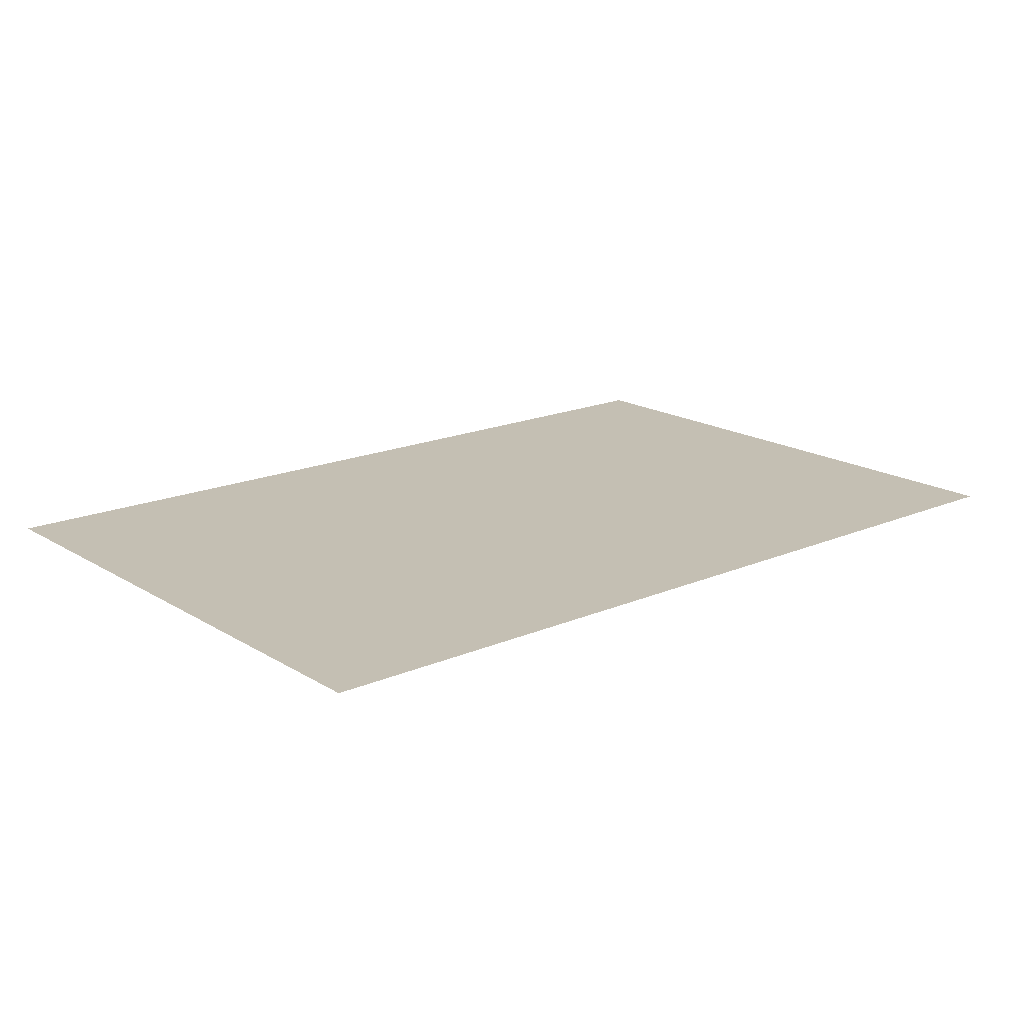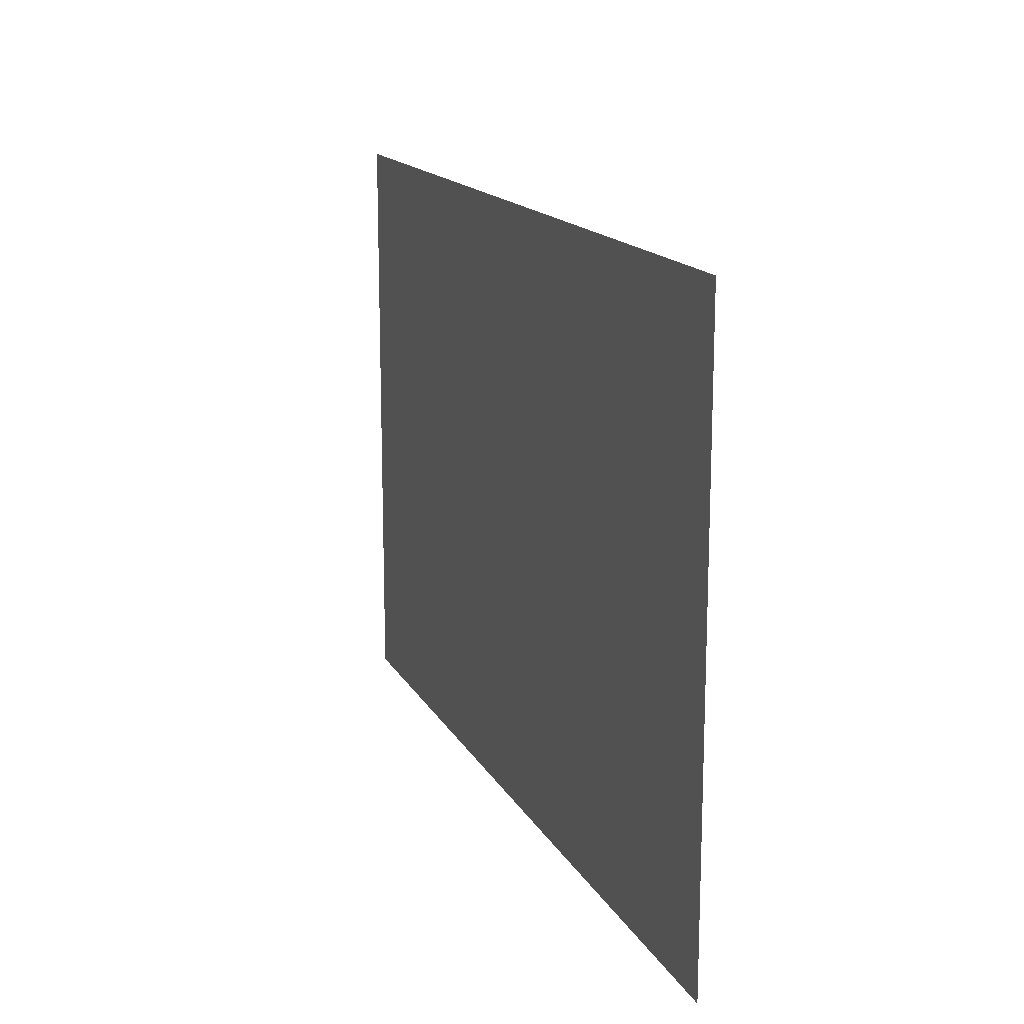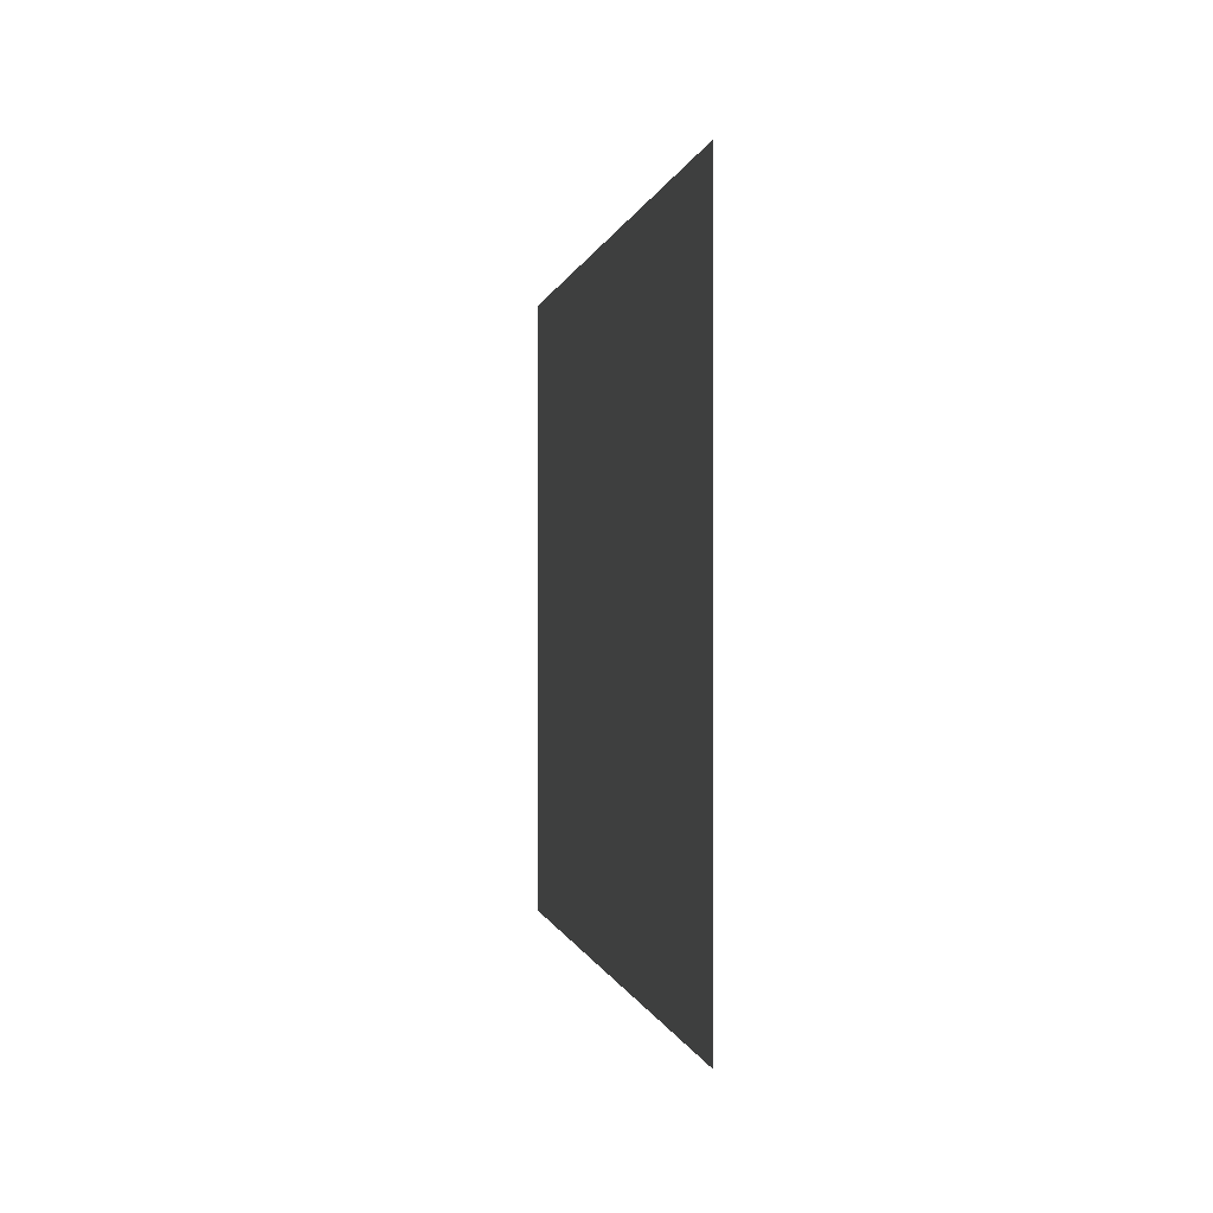
<metadata>
{"format":"obj","ext":"obj","renderer":"f3d","projection":"perspective","resolution":1024,"background":"white","views":[{"elev":17.7,"azim":139.9,"up":"+Z"},{"elev":15.5,"azim":-109.7,"up":"+Y"},{"elev":-0.2,"azim":81.2,"up":"+Y"}]}
</metadata>
<code>
v 0 -48 0
v -48 -48 0
v -48 0 0
v 0 0 0
v -96 -48 0
v -96 0 0
v -144 -48 0
v -144 0 0
v -192 -48 0
v -192 0 0
v -240 -48 0
v -240 0 0
v -288 -48 0
v -288 0 0
v -336 -48 0
v -336 0 0
v -384 -48 0
v -384 0 0
v -432 -48 0
v -432 0 0
v -480 -48 0
v -480 0 0
v -528 -48 0
v -528 0 0
v -576 -48 0
v -576 0 0
v -624 -48 0
v -624 0 0
v -672 -48 0
v -672 0 0
v -720 -48 0
v -720 0 0
v -768 -48 0
v -768 0 0
v -816 -48 0
v -816 0 0
v -864 -48 0
v -864 0 0
v -912 -48 0
v -912 0 0
v -960 -48 0
v -960 0 0
v -1008 -48 0
v -1008 0 0
v -1056 -48 0
v -1056 0 0
v -1104 -48 0
v -1104 0 0
v -1152 -48 0
v -1152 0 0
v 0 -96 0
v -48 -96 0
v -96 -96 0
v -144 -96 0
v -192 -96 0
v -240 -96 0
v -288 -96 0
v -336 -96 0
v -384 -96 0
v -432 -96 0
v -480 -96 0
v -528 -96 0
v -576 -96 0
v -624 -96 0
v -672 -96 0
v -720 -96 0
v -768 -96 0
v -816 -96 0
v -864 -96 0
v -912 -96 0
v -960 -96 0
v -1008 -96 0
v -1056 -96 0
v -1104 -96 0
v -1152 -96 0
v 0 -144 0
v -48 -144 0
v -96 -144 0
v -144 -144 0
v -192 -144 0
v -240 -144 0
v -288 -144 0
v -336 -144 0
v -384 -144 0
v -432 -144 0
v -480 -144 0
v -528 -144 0
v -576 -144 0
v -624 -144 0
v -672 -144 0
v -720 -144 0
v -768 -144 0
v -816 -144 0
v -864 -144 0
v -912 -144 0
v -960 -144 0
v -1008 -144 0
v -1056 -144 0
v -1104 -144 0
v -1152 -144 0
v 0 -192 0
v -48 -192 0
v -96 -192 0
v -144 -192 0
v -192 -192 0
v -240 -192 0
v -288 -192 0
v -336 -192 0
v -384 -192 0
v -432 -192 0
v -480 -192 0
v -528 -192 0
v -576 -192 0
v -624 -192 0
v -672 -192 0
v -720 -192 0
v -768 -192 0
v -816 -192 0
v -864 -192 0
v -912 -192 0
v -960 -192 0
v -1008 -192 0
v -1056 -192 0
v -1104 -192 0
v -1152 -192 0
v 0 -240 0
v -48 -240 0
v -96 -240 0
v -144 -240 0
v -192 -240 0
v -240 -240 0
v -288 -240 0
v -336 -240 0
v -384 -240 0
v -432 -240 0
v -480 -240 0
v -528 -240 0
v -576 -240 0
v -624 -240 0
v -672 -240 0
v -720 -240 0
v -768 -240 0
v -816 -240 0
v -864 -240 0
v -912 -240 0
v -960 -240 0
v -1008 -240 0
v -1056 -240 0
v -1104 -240 0
v -1152 -240 0
v 0 -288 0
v -48 -288 0
v -96 -288 0
v -144 -288 0
v -192 -288 0
v -240 -288 0
v -288 -288 0
v -336 -288 0
v -384 -288 0
v -432 -288 0
v -480 -288 0
v -528 -288 0
v -576 -288 0
v -624 -288 0
v -672 -288 0
v -720 -288 0
v -768 -288 0
v -816 -288 0
v -864 -288 0
v -912 -288 0
v -960 -288 0
v -1008 -288 0
v -1056 -288 0
v -1104 -288 0
v -1152 -288 0
v 0 -336 0
v -48 -336 0
v -96 -336 0
v -144 -336 0
v -192 -336 0
v -240 -336 0
v -288 -336 0
v -336 -336 0
v -384 -336 0
v -432 -336 0
v -480 -336 0
v -528 -336 0
v -576 -336 0
v -624 -336 0
v -672 -336 0
v -720 -336 0
v -768 -336 0
v -816 -336 0
v -864 -336 0
v -912 -336 0
v -960 -336 0
v -1008 -336 0
v -1056 -336 0
v -1104 -336 0
v -1152 -336 0
v 0 -384 0
v -48 -384 0
v -96 -384 0
v -144 -384 0
v -192 -384 0
v -240 -384 0
v -288 -384 0
v -336 -384 0
v -384 -384 0
v -432 -384 0
v -480 -384 0
v -528 -384 0
v -576 -384 0
v -624 -384 0
v -672 -384 0
v -720 -384 0
v -768 -384 0
v -816 -384 0
v -864 -384 0
v -912 -384 0
v -960 -384 0
v -1008 -384 0
v -1056 -384 0
v -1104 -384 0
v -1152 -384 0
v 0 -432 0
v -48 -432 0
v -96 -432 0
v -144 -432 0
v -192 -432 0
v -240 -432 0
v -288 -432 0
v -336 -432 0
v -384 -432 0
v -432 -432 0
v -480 -432 0
v -528 -432 0
v -576 -432 0
v -624 -432 0
v -672 -432 0
v -720 -432 0
v -768 -432 0
v -816 -432 0
v -864 -432 0
v -912 -432 0
v -960 -432 0
v -1008 -432 0
v -1056 -432 0
v -1104 -432 0
v -1152 -432 0
v 0 -480 0
v -48 -480 0
v -96 -480 0
v -144 -480 0
v -192 -480 0
v -240 -480 0
v -288 -480 0
v -336 -480 0
v -384 -480 0
v -432 -480 0
v -480 -480 0
v -528 -480 0
v -576 -480 0
v -624 -480 0
v -672 -480 0
v -720 -480 0
v -768 -480 0
v -816 -480 0
v -864 -480 0
v -912 -480 0
v -960 -480 0
v -1008 -480 0
v -1056 -480 0
v -1104 -480 0
v -1152 -480 0
v 0 -528 0
v -48 -528 0
v -96 -528 0
v -144 -528 0
v -192 -528 0
v -240 -528 0
v -288 -528 0
v -336 -528 0
v -384 -528 0
v -432 -528 0
v -480 -528 0
v -528 -528 0
v -576 -528 0
v -624 -528 0
v -672 -528 0
v -720 -528 0
v -768 -528 0
v -816 -528 0
v -864 -528 0
v -912 -528 0
v -960 -528 0
v -1008 -528 0
v -1056 -528 0
v -1104 -528 0
v -1152 -528 0
v 0 -576 0
v -48 -576 0
v -96 -576 0
v -144 -576 0
v -192 -576 0
v -240 -576 0
v -288 -576 0
v -336 -576 0
v -384 -576 0
v -432 -576 0
v -480 -576 0
v -528 -576 0
v -576 -576 0
v -624 -576 0
v -672 -576 0
v -720 -576 0
v -768 -576 0
v -816 -576 0
v -864 -576 0
v -912 -576 0
v -960 -576 0
v -1008 -576 0
v -1056 -576 0
v -1104 -576 0
v -1152 -576 0
v 0 -624 0
v -48 -624 0
v -96 -624 0
v -144 -624 0
v -192 -624 0
v -240 -624 0
v -288 -624 0
v -336 -624 0
v -384 -624 0
v -432 -624 0
v -480 -624 0
v -528 -624 0
v -576 -624 0
v -624 -624 0
v -672 -624 0
v -720 -624 0
v -768 -624 0
v -816 -624 0
v -864 -624 0
v -912 -624 0
v -960 -624 0
v -1008 -624 0
v -1056 -624 0
v -1104 -624 0
v -1152 -624 0
v 0 -672 0
v -48 -672 0
v -96 -672 0
v -144 -672 0
v -192 -672 0
v -240 -672 0
v -288 -672 0
v -336 -672 0
v -384 -672 0
v -432 -672 0
v -480 -672 0
v -528 -672 0
v -576 -672 0
v -624 -672 0
v -672 -672 0
v -720 -672 0
v -768 -672 0
v -816 -672 0
v -864 -672 0
v -912 -672 0
v -960 -672 0
v -1008 -672 0
v -1056 -672 0
v -1104 -672 0
v -1152 -672 0
v 0 -720 0
v -48 -720 0
v -96 -720 0
v -144 -720 0
v -192 -720 0
v -240 -720 0
v -288 -720 0
v -336 -720 0
v -384 -720 0
v -432 -720 0
v -480 -720 0
v -528 -720 0
v -576 -720 0
v -624 -720 0
v -672 -720 0
v -720 -720 0
v -768 -720 0
v -816 -720 0
v -864 -720 0
v -912 -720 0
v -960 -720 0
v -1008 -720 0
v -1056 -720 0
v -1104 -720 0
v -1152 -720 0
v 0 -768 0
v -48 -768 0
v -96 -768 0
v -144 -768 0
v -192 -768 0
v -240 -768 0
v -288 -768 0
v -336 -768 0
v -384 -768 0
v -432 -768 0
v -480 -768 0
v -528 -768 0
v -576 -768 0
v -624 -768 0
v -672 -768 0
v -720 -768 0
v -768 -768 0
v -816 -768 0
v -864 -768 0
v -912 -768 0
v -960 -768 0
v -1008 -768 0
v -1056 -768 0
v -1104 -768 0
v -1152 -768 0
g mesh_[00]_[00]
f 1 2 3 4
f 2 5 6 3
f 5 7 8 6
f 7 9 10 8
f 9 11 12 10
f 11 13 14 12
f 13 15 16 14
f 15 17 18 16
f 17 19 20 18
f 19 21 22 20
f 21 23 24 22
f 23 25 26 24
f 25 27 28 26
f 27 29 30 28
f 29 31 32 30
f 31 33 34 32
f 33 35 36 34
f 35 37 38 36
f 37 39 40 38
f 39 41 42 40
f 41 43 44 42
f 43 45 46 44
f 45 47 48 46
f 47 49 50 48
f 51 52 2 1
f 52 53 5 2
f 53 54 7 5
f 54 55 9 7
f 55 56 11 9
f 56 57 13 11
f 57 58 15 13
f 58 59 17 15
f 59 60 19 17
f 60 61 21 19
f 61 62 23 21
f 62 63 25 23
f 63 64 27 25
f 64 65 29 27
f 65 66 31 29
f 66 67 33 31
f 67 68 35 33
f 68 69 37 35
f 69 70 39 37
f 70 71 41 39
f 71 72 43 41
f 72 73 45 43
f 73 74 47 45
f 74 75 49 47
f 76 77 52 51
f 77 78 53 52
f 78 79 54 53
f 79 80 55 54
f 80 81 56 55
f 81 82 57 56
f 82 83 58 57
f 83 84 59 58
f 84 85 60 59
f 85 86 61 60
f 86 87 62 61
f 87 88 63 62
f 88 89 64 63
f 89 90 65 64
f 90 91 66 65
f 91 92 67 66
f 92 93 68 67
f 93 94 69 68
f 94 95 70 69
f 95 96 71 70
f 96 97 72 71
f 97 98 73 72
f 98 99 74 73
f 99 100 75 74
f 101 102 77 76
f 102 103 78 77
f 103 104 79 78
f 104 105 80 79
f 105 106 81 80
f 106 107 82 81
f 107 108 83 82
f 108 109 84 83
f 109 110 85 84
f 110 111 86 85
f 111 112 87 86
f 112 113 88 87
f 113 114 89 88
f 114 115 90 89
f 115 116 91 90
f 116 117 92 91
f 117 118 93 92
f 118 119 94 93
f 119 120 95 94
f 120 121 96 95
f 121 122 97 96
f 122 123 98 97
f 123 124 99 98
f 124 125 100 99
f 126 127 102 101
f 127 128 103 102
f 128 129 104 103
f 129 130 105 104
f 130 131 106 105
f 131 132 107 106
f 132 133 108 107
f 133 134 109 108
f 134 135 110 109
f 135 136 111 110
f 136 137 112 111
f 137 138 113 112
f 138 139 114 113
f 139 140 115 114
f 140 141 116 115
f 141 142 117 116
f 142 143 118 117
f 143 144 119 118
f 144 145 120 119
f 145 146 121 120
f 146 147 122 121
f 147 148 123 122
f 148 149 124 123
f 149 150 125 124
f 151 152 127 126
f 152 153 128 127
f 153 154 129 128
f 154 155 130 129
f 155 156 131 130
f 156 157 132 131
f 157 158 133 132
f 158 159 134 133
f 159 160 135 134
f 160 161 136 135
f 161 162 137 136
f 162 163 138 137
f 163 164 139 138
f 164 165 140 139
f 165 166 141 140
f 166 167 142 141
f 167 168 143 142
f 168 169 144 143
f 169 170 145 144
f 170 171 146 145
f 171 172 147 146
f 172 173 148 147
f 173 174 149 148
f 174 175 150 149
f 176 177 152 151
f 177 178 153 152
f 178 179 154 153
f 179 180 155 154
f 180 181 156 155
f 181 182 157 156
f 182 183 158 157
f 183 184 159 158
f 184 185 160 159
f 185 186 161 160
f 186 187 162 161
f 187 188 163 162
f 188 189 164 163
f 189 190 165 164
f 190 191 166 165
f 191 192 167 166
f 192 193 168 167
f 193 194 169 168
f 194 195 170 169
f 195 196 171 170
f 196 197 172 171
f 197 198 173 172
f 198 199 174 173
f 199 200 175 174
f 201 202 177 176
f 202 203 178 177
f 203 204 179 178
f 204 205 180 179
f 205 206 181 180
f 206 207 182 181
f 207 208 183 182
f 208 209 184 183
f 209 210 185 184
f 210 211 186 185
f 211 212 187 186
f 212 213 188 187
f 213 214 189 188
f 214 215 190 189
f 215 216 191 190
f 216 217 192 191
f 217 218 193 192
f 218 219 194 193
f 219 220 195 194
f 220 221 196 195
f 221 222 197 196
f 222 223 198 197
f 223 224 199 198
f 224 225 200 199
f 226 227 202 201
f 227 228 203 202
f 228 229 204 203
f 229 230 205 204
f 230 231 206 205
f 231 232 207 206
f 232 233 208 207
f 233 234 209 208
f 234 235 210 209
f 235 236 211 210
f 236 237 212 211
f 237 238 213 212
f 238 239 214 213
f 239 240 215 214
f 240 241 216 215
f 241 242 217 216
f 242 243 218 217
f 243 244 219 218
f 244 245 220 219
f 245 246 221 220
f 246 247 222 221
f 247 248 223 222
f 248 249 224 223
f 249 250 225 224
f 251 252 227 226
f 252 253 228 227
f 253 254 229 228
f 254 255 230 229
f 255 256 231 230
f 256 257 232 231
f 257 258 233 232
f 258 259 234 233
f 259 260 235 234
f 260 261 236 235
f 261 262 237 236
f 262 263 238 237
f 263 264 239 238
f 264 265 240 239
f 265 266 241 240
f 266 267 242 241
f 267 268 243 242
f 268 269 244 243
f 269 270 245 244
f 270 271 246 245
f 271 272 247 246
f 272 273 248 247
f 273 274 249 248
f 274 275 250 249
f 276 277 252 251
f 277 278 253 252
f 278 279 254 253
f 279 280 255 254
f 280 281 256 255
f 281 282 257 256
f 282 283 258 257
f 283 284 259 258
f 284 285 260 259
f 285 286 261 260
f 286 287 262 261
f 287 288 263 262
f 288 289 264 263
f 289 290 265 264
f 290 291 266 265
f 291 292 267 266
f 292 293 268 267
f 293 294 269 268
f 294 295 270 269
f 295 296 271 270
f 296 297 272 271
f 297 298 273 272
f 298 299 274 273
f 299 300 275 274
f 301 302 277 276
f 302 303 278 277
f 303 304 279 278
f 304 305 280 279
f 305 306 281 280
f 306 307 282 281
f 307 308 283 282
f 308 309 284 283
f 309 310 285 284
f 310 311 286 285
f 311 312 287 286
f 313 314 289 288
f 314 315 290 289
f 315 316 291 290
f 316 317 292 291
f 317 318 293 292
f 318 319 294 293
f 319 320 295 294
f 320 321 296 295
f 321 322 297 296
f 322 323 298 297
f 323 324 299 298
f 324 325 300 299
f 326 327 302 301
f 327 328 303 302
f 328 329 304 303
f 329 330 305 304
f 330 331 306 305
f 331 332 307 306
f 332 333 308 307
f 333 334 309 308
f 334 335 310 309
f 335 336 311 310
f 336 337 312 311
f 342 343 318 317
f 343 344 319 318
f 344 345 320 319
f 345 346 321 320
f 346 347 322 321
f 347 348 323 322
f 348 349 324 323
f 349 350 325 324
f 351 352 327 326
f 352 353 328 327
f 353 354 329 328
f 354 355 330 329
f 355 356 331 330
f 356 357 332 331
f 357 358 333 332
f 358 359 334 333
f 359 360 335 334
f 360 361 336 335
f 361 362 337 336
f 362 363 338 337
f 363 364 339 338
f 364 365 340 339
f 365 366 341 340
f 366 367 342 341
f 367 368 343 342
f 368 369 344 343
f 369 370 345 344
f 370 371 346 345
f 371 372 347 346
f 372 373 348 347
f 373 374 349 348
f 374 375 350 349
f 376 377 352 351
f 377 378 353 352
f 378 379 354 353
f 379 380 355 354
f 380 381 356 355
f 381 382 357 356
f 382 383 358 357
f 383 384 359 358
f 384 385 360 359
f 385 386 361 360
f 386 387 362 361
f 387 388 363 362
f 388 389 364 363
f 389 390 365 364
f 390 391 366 365
f 391 392 367 366
f 392 393 368 367
f 393 394 369 368
f 394 395 370 369
f 395 396 371 370
f 396 397 372 371
f 397 398 373 372
f 398 399 374 373
f 399 400 375 374
f 401 402 377 376
f 402 403 378 377
f 403 404 379 378
f 404 405 380 379
f 405 406 381 380
f 406 407 382 381
f 407 408 383 382
f 408 409 384 383
f 409 410 385 384
f 410 411 386 385
f 411 412 387 386
f 412 413 388 387
f 413 414 389 388
f 414 415 390 389
f 415 416 391 390
f 416 417 392 391
f 417 418 393 392
f 418 419 394 393
f 419 420 395 394
f 420 421 396 395
f 421 422 397 396
f 422 423 398 397
f 423 424 399 398
f 424 425 400 399
g mesh_[00]_[01]
f 312 313 288 287
f 337 338 313 312
f 338 339 314 313
f 339 340 315 314
f 340 341 316 315
f 341 342 317 316
g mesh_[02]_[00]
f 81 82 57 56
f 82 83 58 57
f 83 84 59 58
f 84 85 60 59
f 85 86 61 60
f 86 87 62 61
f 87 88 63 62
f 88 89 64 63
f 89 90 65 64
f 90 91 66 65
f 91 92 67 66
f 106 107 82 81
f 107 108 83 82
f 108 109 84 83
f 109 110 85 84
f 110 111 86 85
f 111 112 87 86
f 112 113 88 87
f 113 114 89 88
f 114 115 90 89
f 115 116 91 90
f 116 117 92 91
f 126 127 102 101
f 127 128 103 102
f 128 129 104 103
f 133 134 109 108
f 134 135 110 109
f 135 136 111 110
f 136 137 112 111
f 137 138 113 112
f 138 139 114 113
f 139 140 115 114
f 140 141 116 115
f 141 142 117 116
f 142 143 118 117
f 143 144 119 118
f 151 152 127 126
f 152 153 128 127
f 153 154 129 128
f 161 162 137 136
f 162 163 138 137
f 163 164 139 138
f 164 165 140 139
f 165 166 141 140
f 166 167 142 141
f 167 168 143 142
f 168 169 144 143
f 169 170 145 144
f 170 171 146 145
f 186 187 162 161
f 187 188 163 162
f 190 191 166 165
f 191 192 167 166
f 192 193 168 167
f 193 194 169 168
f 194 195 170 169
f 195 196 171 170
f 202 203 178 177
f 203 204 179 178
f 204 205 180 179
f 215 216 191 190
f 216 217 192 191
f 218 219 194 193
f 219 220 195 194
f 220 221 196 195
f 227 228 203 202
f 228 229 204 203
f 229 230 205 204
f 240 241 216 215
f 241 242 217 216
f 252 253 228 227
f 253 254 229 228
f 254 255 230 229
f 257 258 233 232
f 258 259 234 233
f 259 260 235 234
f 265 266 241 240
f 266 267 242 241
f 282 283 258 257
f 283 284 259 258
f 284 285 260 259
f 290 291 266 265
f 291 292 267 266
f 306 307 282 281
f 307 308 283 282
f 308 309 284 283
f 309 310 285 284
f 310 311 286 285
f 311 312 287 286
f 313 314 289 288
f 314 315 290 289
f 315 316 291 290
f 316 317 292 291
f 331 332 307 306
f 332 333 308 307
f 333 334 309 308
f 334 335 310 309
f 335 336 311 310
f 336 337 312 311
f 344 345 320 319
f 345 346 321 320
f 346 347 322 321
f 347 348 323 322
f 351 352 327 326
f 352 353 328 327
f 353 354 329 328
f 354 355 330 329
f 355 356 331 330
f 356 357 332 331
f 357 358 333 332
f 358 359 334 333
f 359 360 335 334
f 360 361 336 335
f 361 362 337 336
f 362 363 338 337
f 363 364 339 338
f 364 365 340 339
f 365 366 341 340
f 366 367 342 341
f 367 368 343 342
f 368 369 344 343
f 369 370 345 344
f 370 371 346 345
f 371 372 347 346
f 372 373 348 347
f 373 374 349 348
f 374 375 350 349
f 376 377 352 351
f 377 378 353 352
f 378 379 354 353
f 379 380 355 354
f 380 381 356 355
f 381 382 357 356
f 382 383 358 357
f 383 384 359 358
f 384 385 360 359
f 385 386 361 360
f 386 387 362 361
f 387 388 363 362
f 388 389 364 363
f 389 390 365 364
f 390 391 366 365
f 391 392 367 366
f 392 393 368 367
f 393 394 369 368
f 394 395 370 369
f 395 396 371 370
f 396 397 372 371
f 397 398 373 372
f 398 399 374 373
f 399 400 375 374
f 401 402 377 376
f 402 403 378 377
f 403 404 379 378
f 404 405 380 379
f 405 406 381 380
f 406 407 382 381
f 407 408 383 382
f 408 409 384 383
f 409 410 385 384
f 410 411 386 385
f 411 412 387 386
f 412 413 388 387
f 413 414 389 388
f 414 415 390 389
f 415 416 391 390
f 416 417 392 391
f 417 418 393 392
f 418 419 394 393
f 419 420 395 394
f 420 421 396 395
f 421 422 397 396
f 422 423 398 397
f 423 424 399 398
f 424 425 400 399
g mesh_[03]_[03]
f 56 57 13 11
f 57 58 15 13
f 58 59 17 15
f 59 60 19 17
f 60 61 21 19
f 61 62 23 21
f 62 63 25 23
f 63 64 27 25
f 64 65 29 27
f 65 66 31 29
f 66 67 33 31
f 101 102 77 76
f 102 103 78 77
f 103 104 79 78
f 117 118 93 92
f 118 119 94 93
f 144 145 120 119
f 145 146 121 120
f 177 178 153 152
f 178 179 154 153
f 179 180 155 154
f 232 233 208 207
f 233 234 209 208
f 234 235 210 209
f 281 282 257 256
f 285 286 261 260
f 289 290 265 264
f 319 320 295 294
f 320 321 296 295
f 321 322 297 296
f 322 323 298 297
f 326 327 302 301
f 327 328 303 302
f 328 329 304 303
f 329 330 305 304
f 330 331 306 305
f 342 343 318 317
f 343 344 319 318
g mesh_[04]_[01]
f 286 287 262 261
f 287 288 263 262
f 288 289 264 263

</code>
